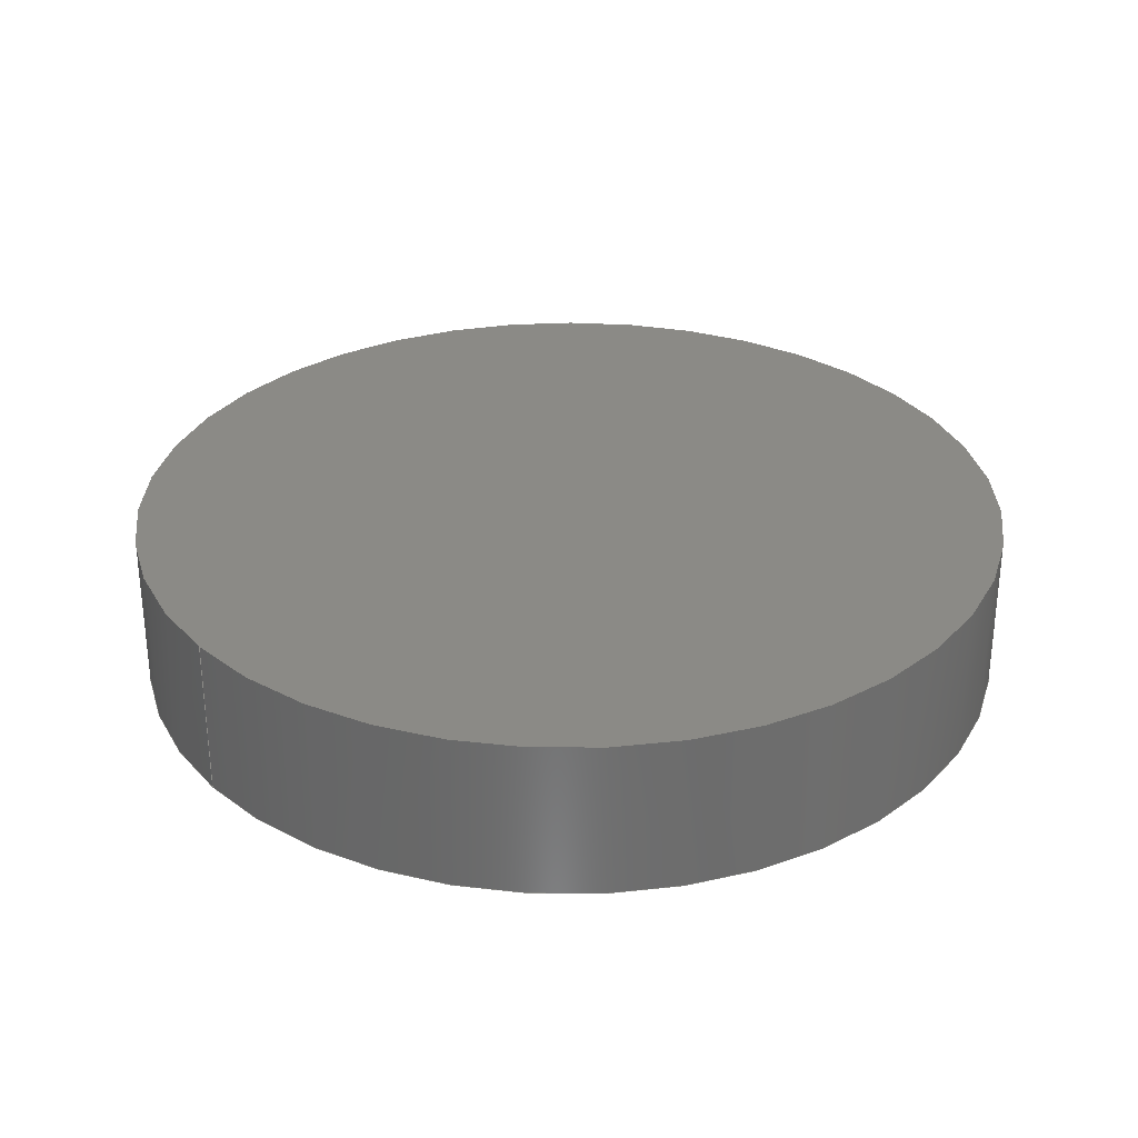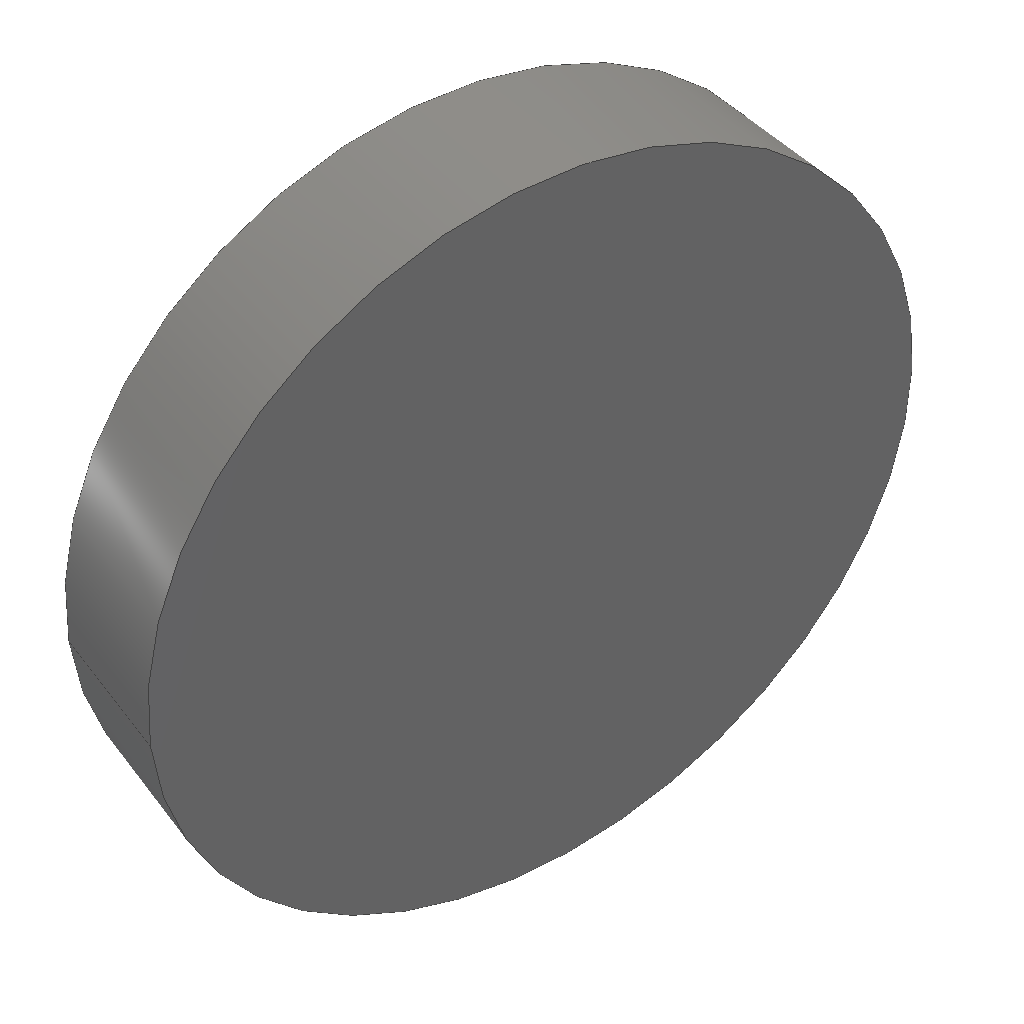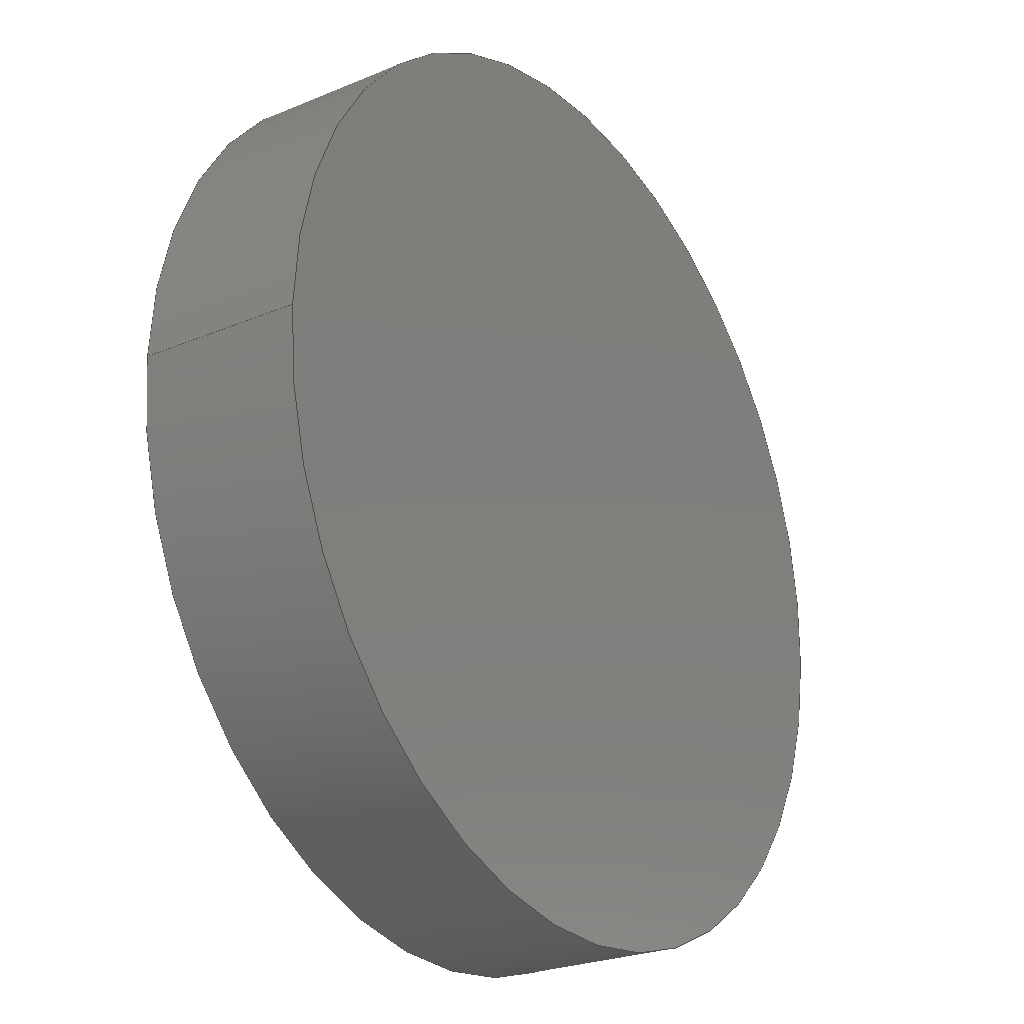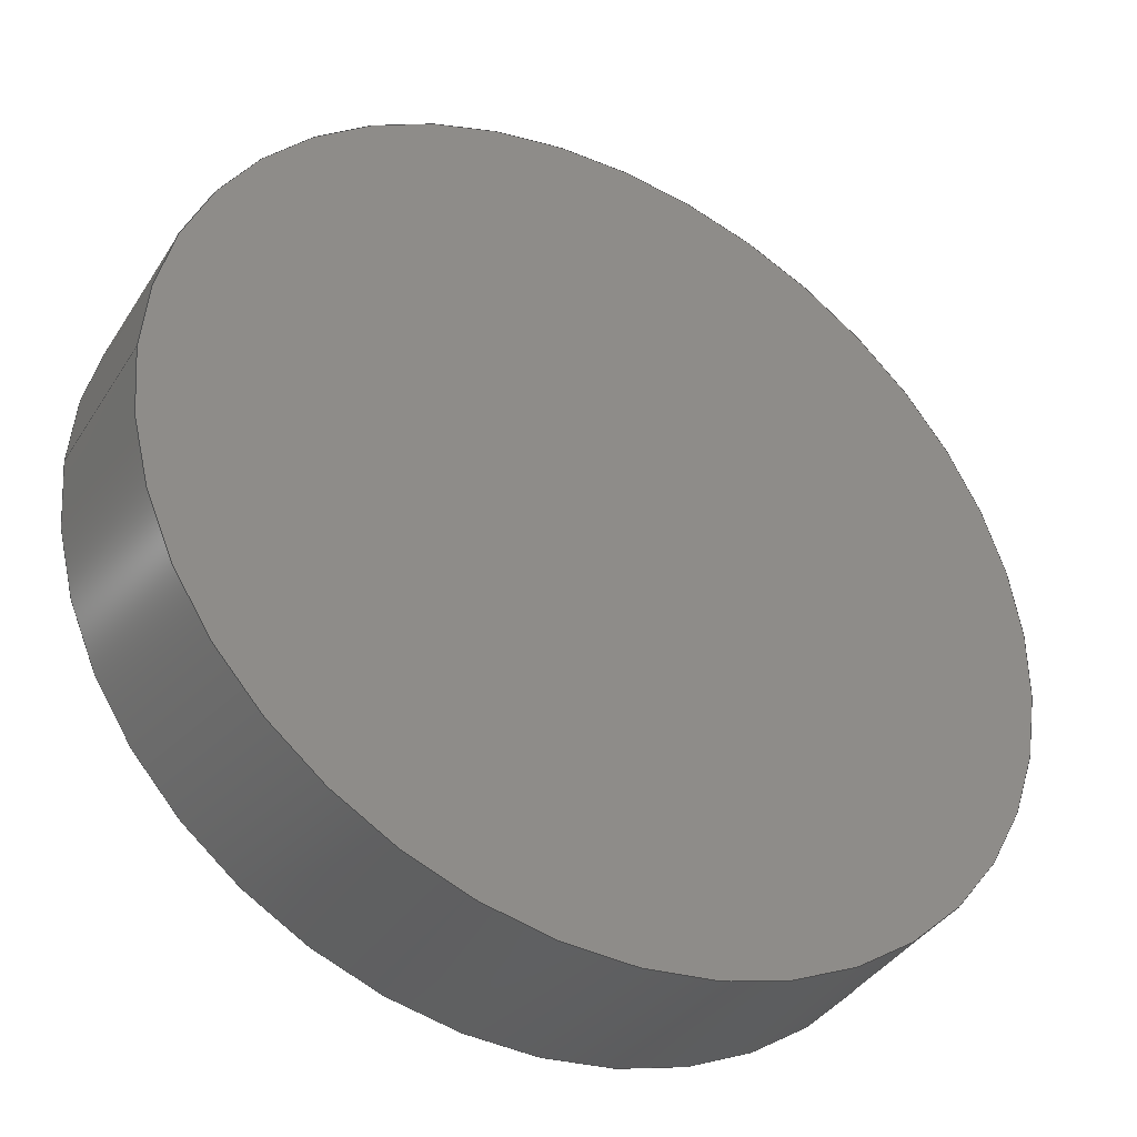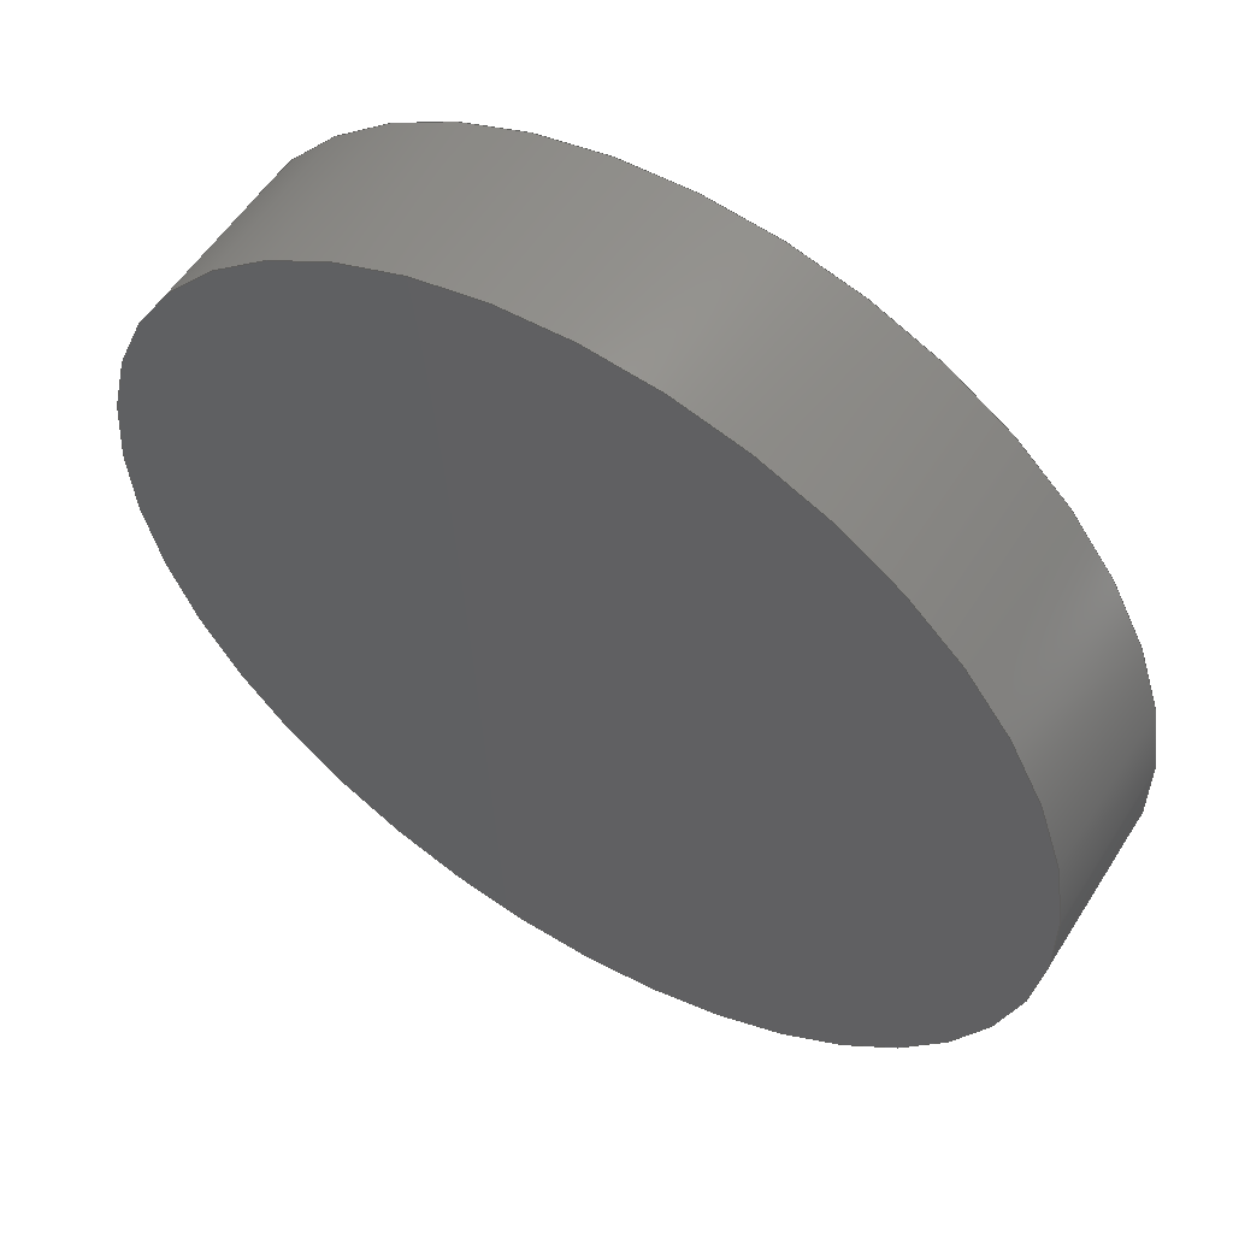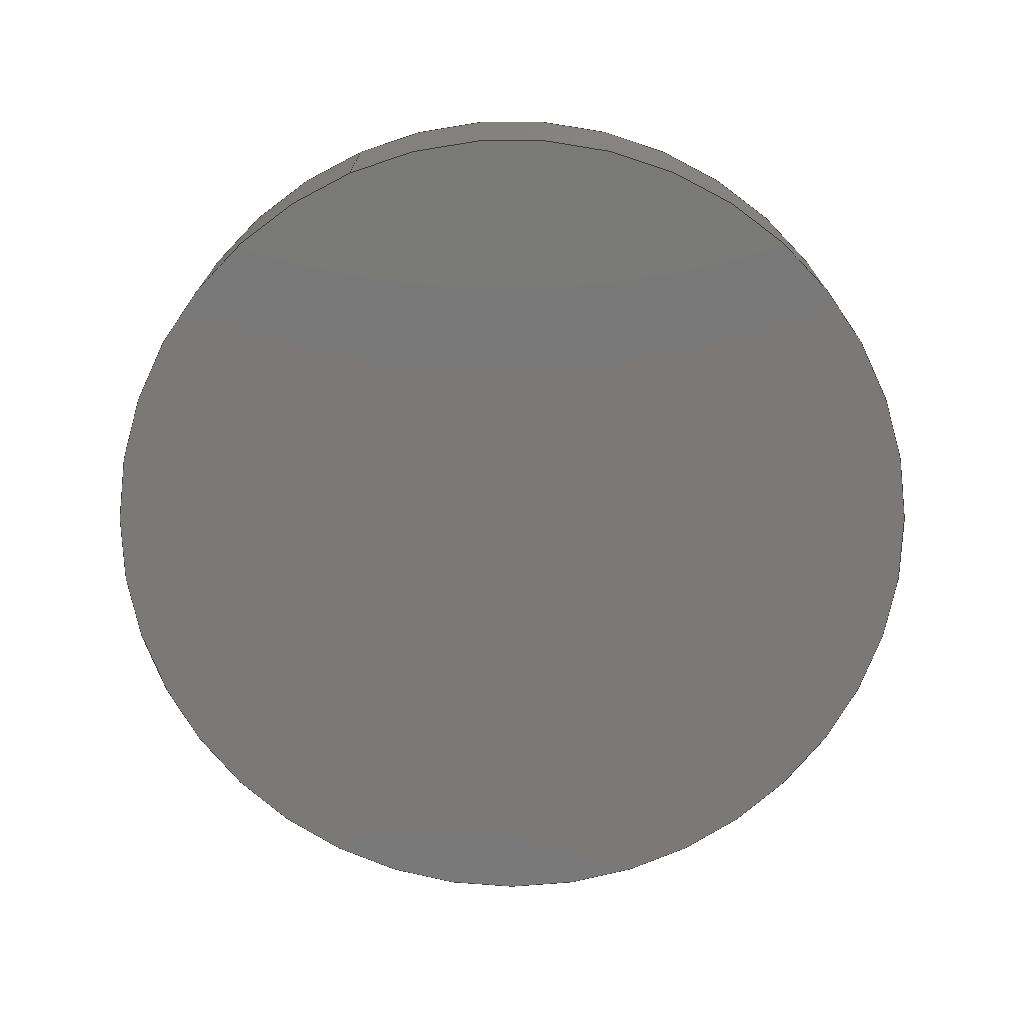
<metadata>
{"format":"step","ext":"step","renderer":"f3d","projection":"perspective","resolution":1024,"background":"white","views":[{"elev":30.5,"azim":141.0,"up":"+Z"},{"elev":41.4,"azim":145.9,"up":"+Y"},{"elev":-24.9,"azim":124.3,"up":"+Y"},{"elev":-38.8,"azim":150.9,"up":"+Y"},{"elev":55.6,"azim":-148.1,"up":"+Y"},{"elev":-72.5,"azim":113.1,"up":"+Z"}]}
</metadata>
<code>
ISO-10303-21;
DATA;
#1 = APPLICATION_PROTOCOL_DEFINITION('international standard',
  'automotive_design',2000,#2);
#2 = APPLICATION_CONTEXT(
  'core data for automotive mechanical design processes');
#3 = SHAPE_DEFINITION_REPRESENTATION(#4,#10);
#4 = PRODUCT_DEFINITION_SHAPE('','',#5);
#5 = PRODUCT_DEFINITION('design','',#6,#9);
#6 = PRODUCT_DEFINITION_FORMATION('','',#7);
#7 = PRODUCT('speaker','speaker','',(#8));
#8 = PRODUCT_CONTEXT('',#2,'mechanical');
#9 = PRODUCT_DEFINITION_CONTEXT('part definition',#2,'design');
#10 = SHAPE_REPRESENTATION('',(#11,#15),#19);
#11 = AXIS2_PLACEMENT_3D('',#12,#13,#14);
#12 = CARTESIAN_POINT('',(0,0,0));
#13 = DIRECTION('',(0,0,1));
#14 = DIRECTION('',(1,0,-0));
#15 = AXIS2_PLACEMENT_3D('',#16,#17,#18);
#16 = CARTESIAN_POINT('',(0,0,0));
#17 = DIRECTION('',(0,0,1));
#18 = DIRECTION('',(1,0,0));
#19 = ( GEOMETRIC_REPRESENTATION_CONTEXT(3) 
GLOBAL_UNCERTAINTY_ASSIGNED_CONTEXT((#23)) GLOBAL_UNIT_ASSIGNED_CONTEXT(
(#20,#21,#22)) REPRESENTATION_CONTEXT('Context #1',
  '3D Context with UNIT and UNCERTAINTY') );
#20 = ( LENGTH_UNIT() NAMED_UNIT(*) SI_UNIT(.MILLI.,.METRE.) );
#21 = ( NAMED_UNIT(*) PLANE_ANGLE_UNIT() SI_UNIT($,.RADIAN.) );
#22 = ( NAMED_UNIT(*) SI_UNIT($,.STERADIAN.) SOLID_ANGLE_UNIT() );
#23 = UNCERTAINTY_MEASURE_WITH_UNIT(LENGTH_MEASURE(1e-07),#20,
  'distance_accuracy_value','confusion accuracy');
#24 = PRODUCT_RELATED_PRODUCT_CATEGORY('part',$,(#7));
#25 = SHAPE_DEFINITION_REPRESENTATION(#26,#32);
#26 = PRODUCT_DEFINITION_SHAPE('','',#27);
#27 = PRODUCT_DEFINITION('design','',#28,#31);
#28 = PRODUCT_DEFINITION_FORMATION('','',#29);
#29 = PRODUCT('Body','Body','',(#30));
#30 = PRODUCT_CONTEXT('',#2,'mechanical');
#31 = PRODUCT_DEFINITION_CONTEXT('part definition',#2,'design');
#32 = ADVANCED_BREP_SHAPE_REPRESENTATION('',(#11,#33),#86);
#33 = MANIFOLD_SOLID_BREP('',#34);
#34 = CLOSED_SHELL('',(#35,#68,#77));
#35 = ADVANCED_FACE('',(#36),#63,.T.);
#36 = FACE_BOUND('',#37,.F.);
#37 = EDGE_LOOP('',(#38,#48,#55,#56));
#38 = ORIENTED_EDGE('',*,*,#39,.T.);
#39 = EDGE_CURVE('',#40,#42,#44,.T.);
#40 = VERTEX_POINT('',#41);
#41 = CARTESIAN_POINT('',(15.15,0,0));
#42 = VERTEX_POINT('',#43);
#43 = CARTESIAN_POINT('',(15.15,0,5.5));
#44 = LINE('',#45,#46);
#45 = CARTESIAN_POINT('',(15.15,0,0));
#46 = VECTOR('',#47,1);
#47 = DIRECTION('',(0,0,1));
#48 = ORIENTED_EDGE('',*,*,#49,.T.);
#49 = EDGE_CURVE('',#42,#42,#50,.T.);
#50 = CIRCLE('',#51,15.15);
#51 = AXIS2_PLACEMENT_3D('',#52,#53,#54);
#52 = CARTESIAN_POINT('',(0,0,5.5));
#53 = DIRECTION('',(0,0,1));
#54 = DIRECTION('',(1,0,0));
#55 = ORIENTED_EDGE('',*,*,#39,.F.);
#56 = ORIENTED_EDGE('',*,*,#57,.F.);
#57 = EDGE_CURVE('',#40,#40,#58,.T.);
#58 = CIRCLE('',#59,15.15);
#59 = AXIS2_PLACEMENT_3D('',#60,#61,#62);
#60 = CARTESIAN_POINT('',(0,0,0));
#61 = DIRECTION('',(0,0,1));
#62 = DIRECTION('',(1,0,0));
#63 = CYLINDRICAL_SURFACE('',#64,15.15);
#64 = AXIS2_PLACEMENT_3D('',#65,#66,#67);
#65 = CARTESIAN_POINT('',(0,0,0));
#66 = DIRECTION('',(-0,-0,-1));
#67 = DIRECTION('',(1,0,0));
#68 = ADVANCED_FACE('',(#69),#72,.F.);
#69 = FACE_BOUND('',#70,.F.);
#70 = EDGE_LOOP('',(#71));
#71 = ORIENTED_EDGE('',*,*,#57,.T.);
#72 = PLANE('',#73);
#73 = AXIS2_PLACEMENT_3D('',#74,#75,#76);
#74 = CARTESIAN_POINT('',(-1.083e-15,1.548e-15,0));
#75 = DIRECTION('',(0,0,1));
#76 = DIRECTION('',(1,0,0));
#77 = ADVANCED_FACE('',(#78),#81,.T.);
#78 = FACE_BOUND('',#79,.T.);
#79 = EDGE_LOOP('',(#80));
#80 = ORIENTED_EDGE('',*,*,#49,.T.);
#81 = PLANE('',#82);
#82 = AXIS2_PLACEMENT_3D('',#83,#84,#85);
#83 = CARTESIAN_POINT('',(-1.083e-15,1.548e-15,5.5));
#84 = DIRECTION('',(0,0,1));
#85 = DIRECTION('',(1,0,0));
#86 = ( GEOMETRIC_REPRESENTATION_CONTEXT(3) 
GLOBAL_UNCERTAINTY_ASSIGNED_CONTEXT((#90)) GLOBAL_UNIT_ASSIGNED_CONTEXT(
(#87,#88,#89)) REPRESENTATION_CONTEXT('Context #1',
  '3D Context with UNIT and UNCERTAINTY') );
#87 = ( LENGTH_UNIT() NAMED_UNIT(*) SI_UNIT(.MILLI.,.METRE.) );
#88 = ( NAMED_UNIT(*) PLANE_ANGLE_UNIT() SI_UNIT($,.RADIAN.) );
#89 = ( NAMED_UNIT(*) SI_UNIT($,.STERADIAN.) SOLID_ANGLE_UNIT() );
#90 = UNCERTAINTY_MEASURE_WITH_UNIT(LENGTH_MEASURE(1e-07),#87,
  'distance_accuracy_value','confusion accuracy');
#91 = CONTEXT_DEPENDENT_SHAPE_REPRESENTATION(#92,#94);
#92 = ( REPRESENTATION_RELATIONSHIP('','',#32,#10) 
REPRESENTATION_RELATIONSHIP_WITH_TRANSFORMATION(#93) 
SHAPE_REPRESENTATION_RELATIONSHIP() );
#93 = ITEM_DEFINED_TRANSFORMATION('','',#11,#15);
#94 = PRODUCT_DEFINITION_SHAPE('Placement','Placement of an item',#95);
#95 = NEXT_ASSEMBLY_USAGE_OCCURRENCE('1','Body','',#5,#27,$);
#96 = PRODUCT_RELATED_PRODUCT_CATEGORY('part',$,(#29));
#97 = MECHANICAL_DESIGN_GEOMETRIC_PRESENTATION_REPRESENTATION('',(#98),
  #86);
#98 = STYLED_ITEM('color',(#99),#33);
#99 = PRESENTATION_STYLE_ASSIGNMENT((#100,#106));
#100 = SURFACE_STYLE_USAGE(.BOTH.,#101);
#101 = SURFACE_SIDE_STYLE('',(#102));
#102 = SURFACE_STYLE_FILL_AREA(#103);
#103 = FILL_AREA_STYLE('',(#104));
#104 = FILL_AREA_STYLE_COLOUR('',#105);
#105 = COLOUR_RGB('',0.4471,0.4745,0.502);
#106 = CURVE_STYLE('',#107,POSITIVE_LENGTH_MEASURE(0.1),#108);
#107 = DRAUGHTING_PRE_DEFINED_CURVE_FONT('continuous');
#108 = COLOUR_RGB('',0.09804,0.09804,
  0.09804);
ENDSEC;
END-ISO-10303-21;

</code>
